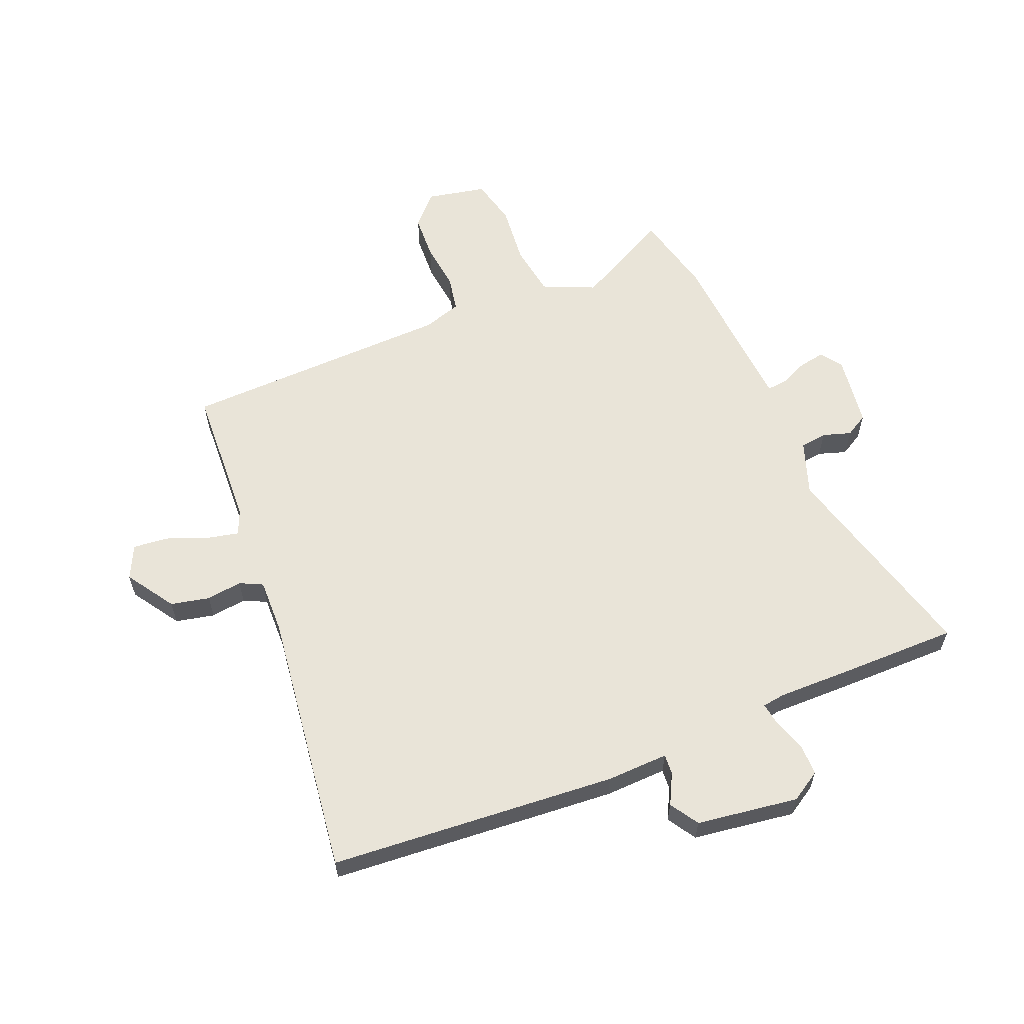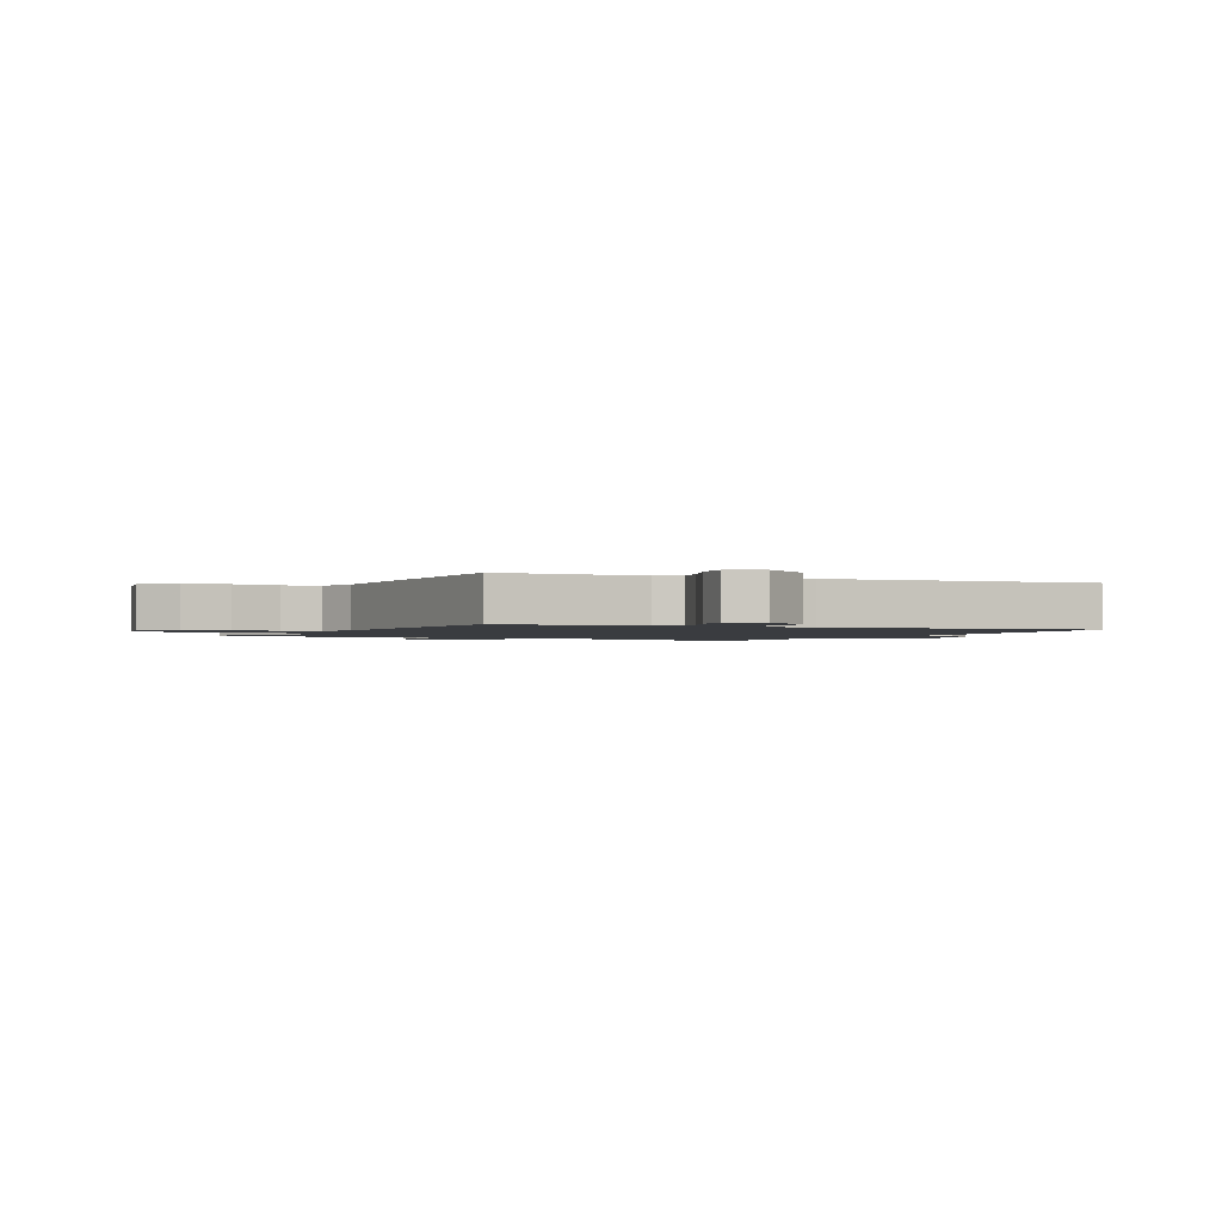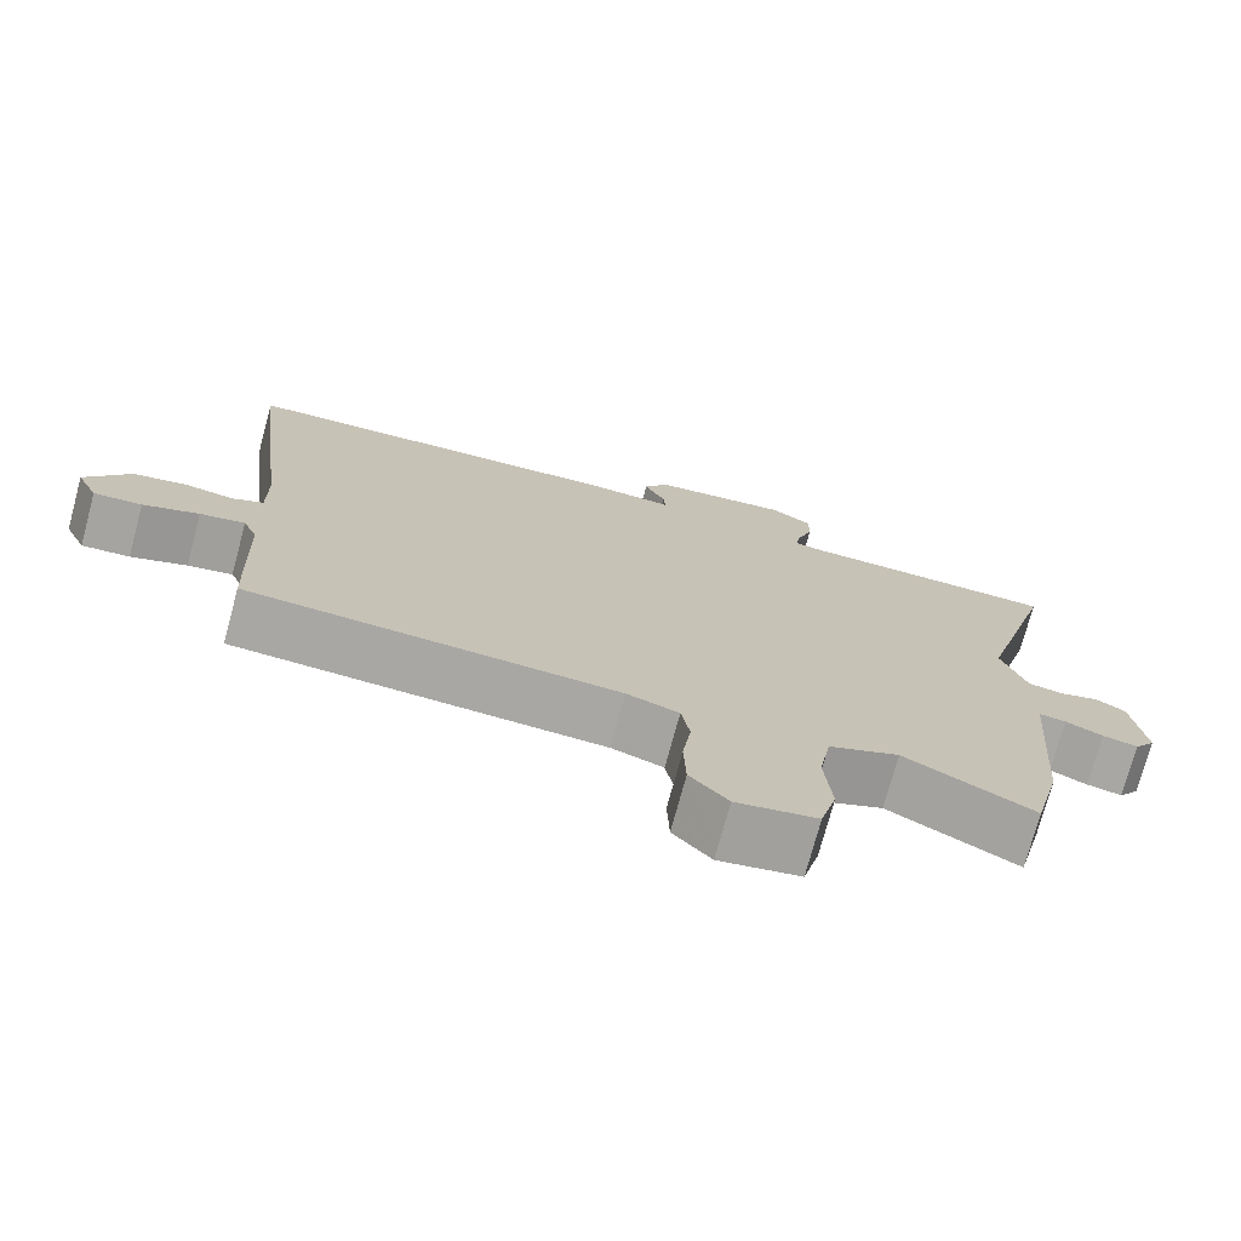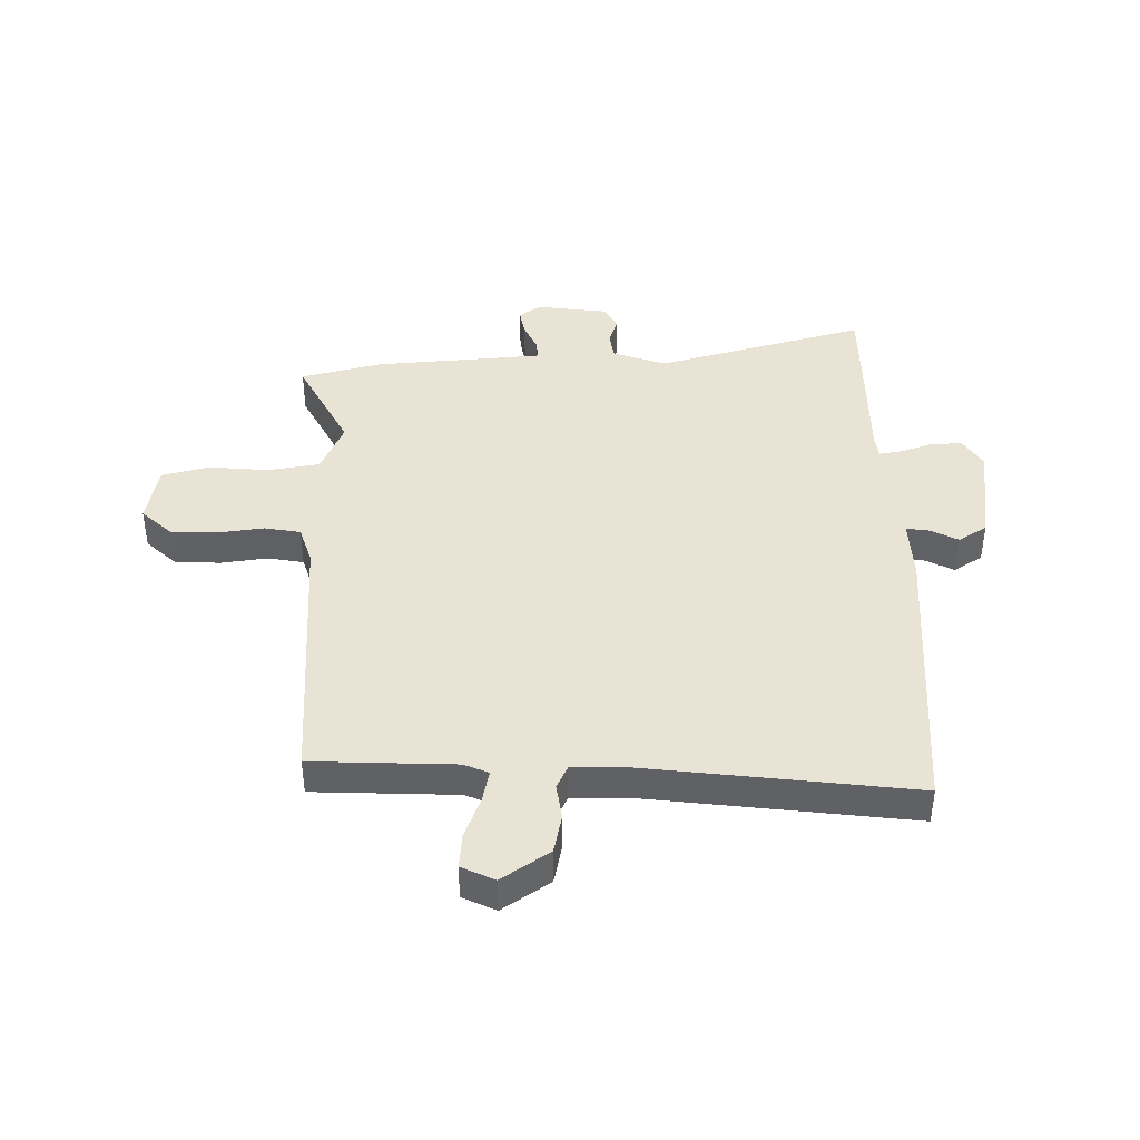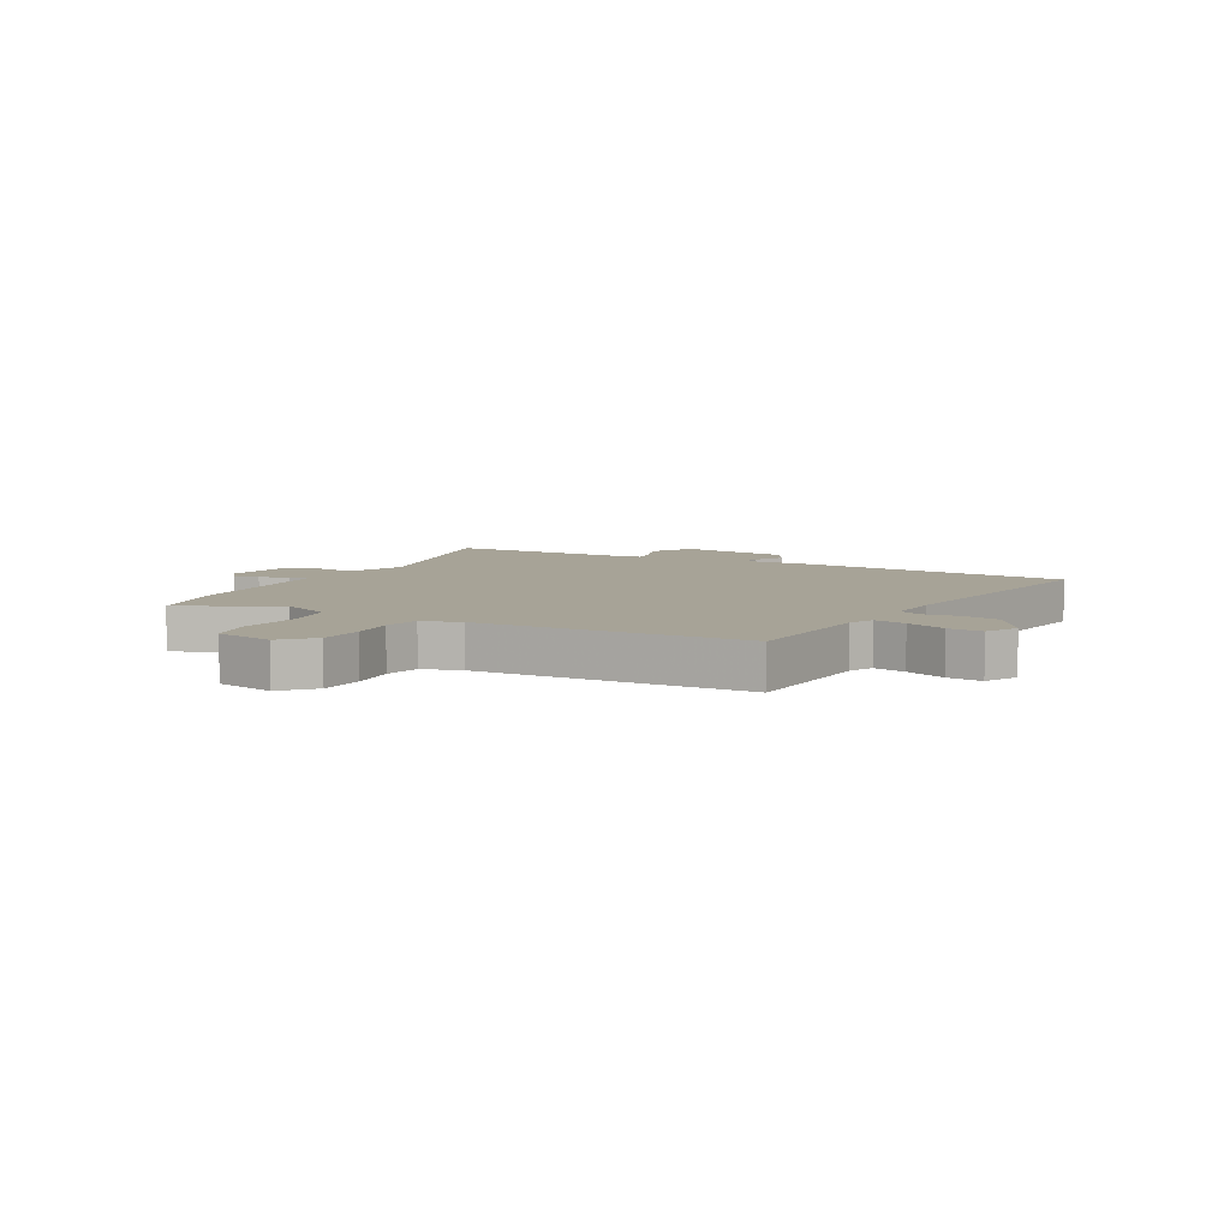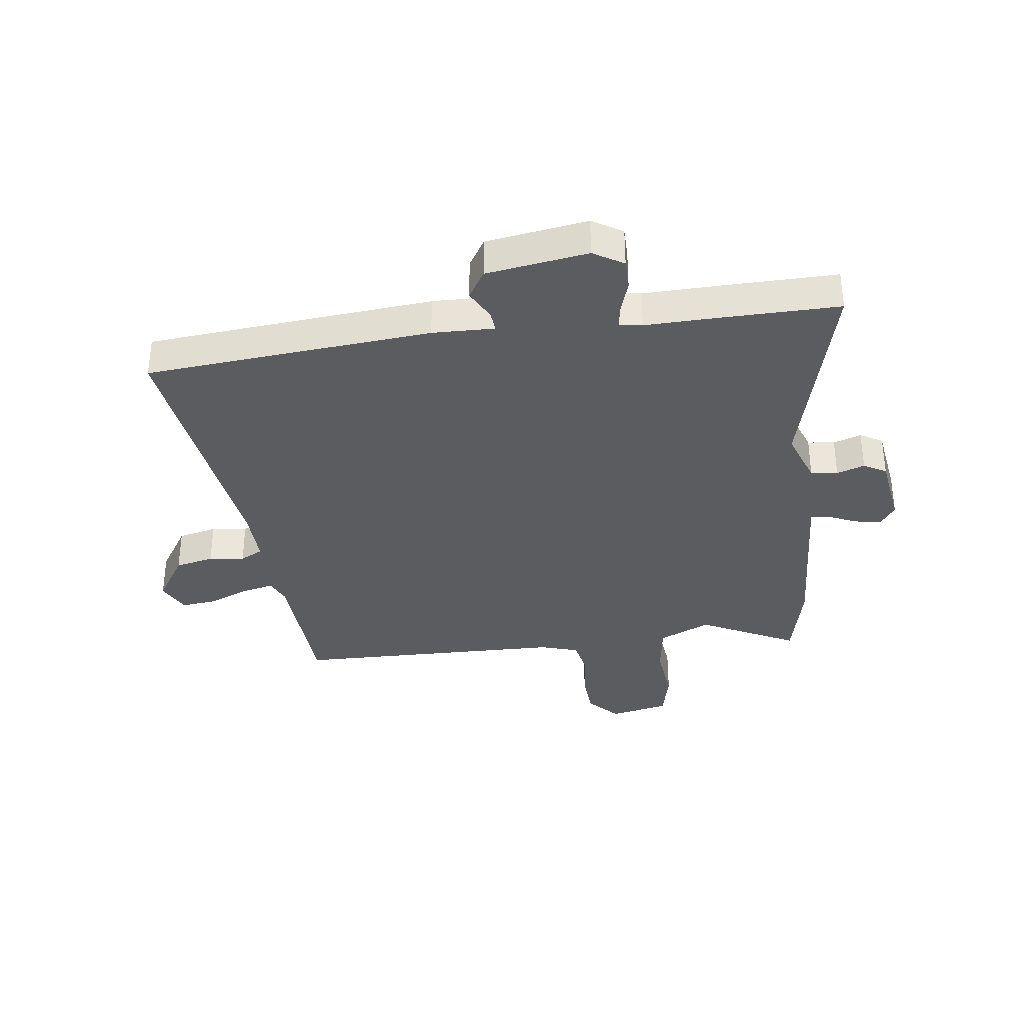
<metadata>
{"format":"obj","ext":"obj","renderer":"f3d","projection":"perspective","resolution":1024,"background":"white","views":[{"elev":60.2,"azim":-21.7,"up":"+Y"},{"elev":-1.6,"azim":-115.8,"up":"+Y"},{"elev":-74.3,"azim":-15.1,"up":"+Z"},{"elev":42.2,"azim":-90.6,"up":"+Y"},{"elev":6.7,"azim":-150.3,"up":"+Y"},{"elev":-35.1,"azim":8.7,"up":"+Y"}]}
</metadata>
<code>
v -0.491 0.07 -0.473
v -0.5 0.07 -0.223
v -0.518 0.07 -0.18
v -0.575 0.07 -0.192
v -0.646 0.07 -0.219
v -0.707 0.07 -0.224
v -0.734 0.07 -0.166
v -0.678 0.07 -0.083
v -0.61 0.07 -0.069
v -0.548 0.07 -0.078
v -0.508 0.07 -0.059
v -0.509 0.07 0.037
v -0.563 0.07 0.503
v -0.062 0.07 0.535
v 0.046 0.07 0.53
v 0.044 0.07 0.565
v 0.017 0.07 0.619
v 0.049 0.07 0.668
v 0.227 0.07 0.691
v 0.279 0.07 0.658
v 0.278 0.07 0.604
v 0.258 0.07 0.547
v 0.251 0.07 0.507
v 0.291 0.07 0.501
v 0.418 0.07 0.501
v 0.624 0.07 0.499
v 0.522 0.07 0.132
v 0.554 0.07 0.038
v 0.601 0.07 0.031
v 0.65 0.07 0.046
v 0.689 0.07 0.023
v 0.705 0.07 -0.103
v 0.678 0.07 -0.14
v 0.632 0.07 -0.131
v 0.584 0.07 -0.109
v 0.549 0.07 -0.105
v 0.545 0.07 -0.151
v 0.525 0.07 -0.401
v 0.489 0.07 -0.544
v 0.323 0.07 -0.456
v 0.232 0.07 -0.495
v 0.217 0.07 -0.586
v 0.226 0.07 -0.691
v 0.205 0.07 -0.773
v 0.101 0.07 -0.793
v 0.052 0.07 -0.739
v 0.049 0.07 -0.66
v 0.06 0.07 -0.578
v 0.049 0.07 -0.515
v -0.018 0.07 -0.493
v -0.491 0 -0.473
v -0.5 0 -0.223
v -0.518 0 -0.18
v -0.575 0 -0.192
v -0.646 0 -0.219
v -0.707 0 -0.224
v -0.734 0 -0.166
v -0.678 0 -0.083
v -0.61 0 -0.069
v -0.548 0 -0.078
v -0.508 0 -0.059
v -0.509 0 0.037
v -0.563 0 0.503
v -0.062 0 0.535
v 0.046 0 0.53
v 0.044 0 0.565
v 0.017 0 0.619
v 0.049 0 0.668
v 0.227 0 0.691
v 0.279 0 0.658
v 0.278 0 0.604
v 0.258 0 0.547
v 0.251 0 0.507
v 0.291 0 0.501
v 0.418 0 0.501
v 0.624 0 0.499
v 0.522 0 0.132
v 0.554 0 0.038
v 0.601 0 0.031
v 0.65 0 0.046
v 0.689 0 0.023
v 0.705 0 -0.103
v 0.678 0 -0.14
v 0.632 0 -0.131
v 0.584 0 -0.109
v 0.549 0 -0.105
v 0.545 0 -0.151
v 0.525 0 -0.401
v 0.489 0 -0.544
v 0.323 0 -0.456
v 0.232 0 -0.495
v 0.217 0 -0.586
v 0.226 0 -0.691
v 0.205 0 -0.773
v 0.101 0 -0.793
v 0.052 0 -0.739
v 0.049 0 -0.66
v 0.06 0 -0.578
v 0.049 0 -0.515
v -0.018 0 -0.493
f 46 47 48
f 45 46 48
f 44 45 48
f 43 44 48
f 42 43 48
f 41 42 48 49
f 40 41 49 50
f 37 38 39 40
f 50 1 2
f 40 50 2
f 37 40 2
f 36 37 2
f 33 34 35
f 32 33 35
f 31 32 35
f 30 31 35
f 29 30 35
f 28 29 35 36
f 24 25 26 27
f 36 2 3
f 28 36 3
f 27 28 3
f 24 27 3
f 23 24 3
f 20 21 22
f 19 20 22
f 18 19 22
f 17 18 22
f 16 17 22
f 15 16 22 23
f 14 15 23
f 13 14 23
f 12 13 23
f 8 9 10
f 7 8 10
f 6 7 10
f 5 6 10
f 4 5 10
f 4 10 11
f 3 4 11
f 23 3 11
f 11 12 23
f 98 97 96
f 98 96 95
f 98 95 94
f 98 94 93
f 98 93 92
f 99 98 92 91
f 100 99 91 90
f 90 89 88 87
f 52 51 100
f 52 100 90
f 52 90 87
f 52 87 86
f 85 84 83
f 85 83 82
f 85 82 81
f 85 81 80
f 85 80 79
f 86 85 79 78
f 77 76 75 74
f 53 52 86
f 53 86 78
f 53 78 77
f 53 77 74
f 53 74 73
f 72 71 70
f 72 70 69
f 72 69 68
f 72 68 67
f 72 67 66
f 73 72 66 65
f 73 65 64
f 73 64 63
f 73 63 62
f 60 59 58
f 60 58 57
f 60 57 56
f 60 56 55
f 60 55 54
f 61 60 54
f 61 54 53
f 61 53 73
f 73 62 61
f 1 51 52 2
f 2 52 53 3
f 3 53 54 4
f 4 54 55 5
f 5 55 56 6
f 6 56 57 7
f 7 57 58 8
f 8 58 59 9
f 9 59 60 10
f 10 60 61 11
f 11 61 62 12
f 12 62 63 13
f 13 63 64 14
f 14 64 65 15
f 15 65 66 16
f 16 66 67 17
f 17 67 68 18
f 18 68 69 19
f 19 69 70 20
f 20 70 71 21
f 21 71 72 22
f 22 72 73 23
f 23 73 74 24
f 24 74 75 25
f 25 75 76 26
f 26 76 77 27
f 27 77 78 28
f 28 78 79 29
f 29 79 80 30
f 30 80 81 31
f 31 81 82 32
f 32 82 83 33
f 33 83 84 34
f 34 84 85 35
f 35 85 86 36
f 36 86 87 37
f 37 87 88 38
f 38 88 89 39
f 39 89 90 40
f 40 90 91 41
f 41 91 92 42
f 42 92 93 43
f 43 93 94 44
f 44 94 95 45
f 45 95 96 46
f 46 96 97 47
f 47 97 98 48
f 48 98 99 49
f 49 99 100 50
f 50 100 51 1

</code>
